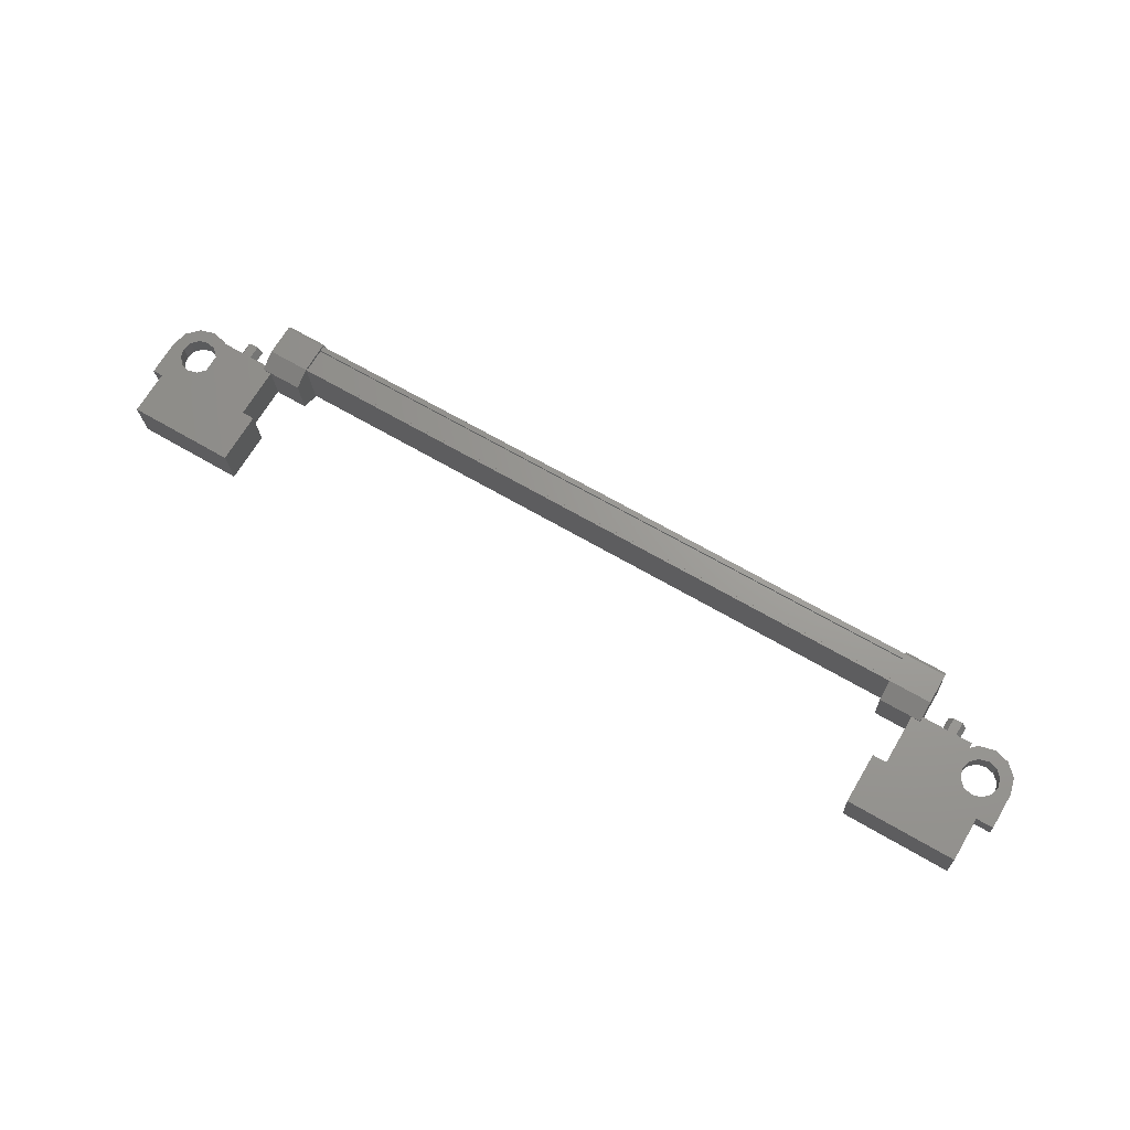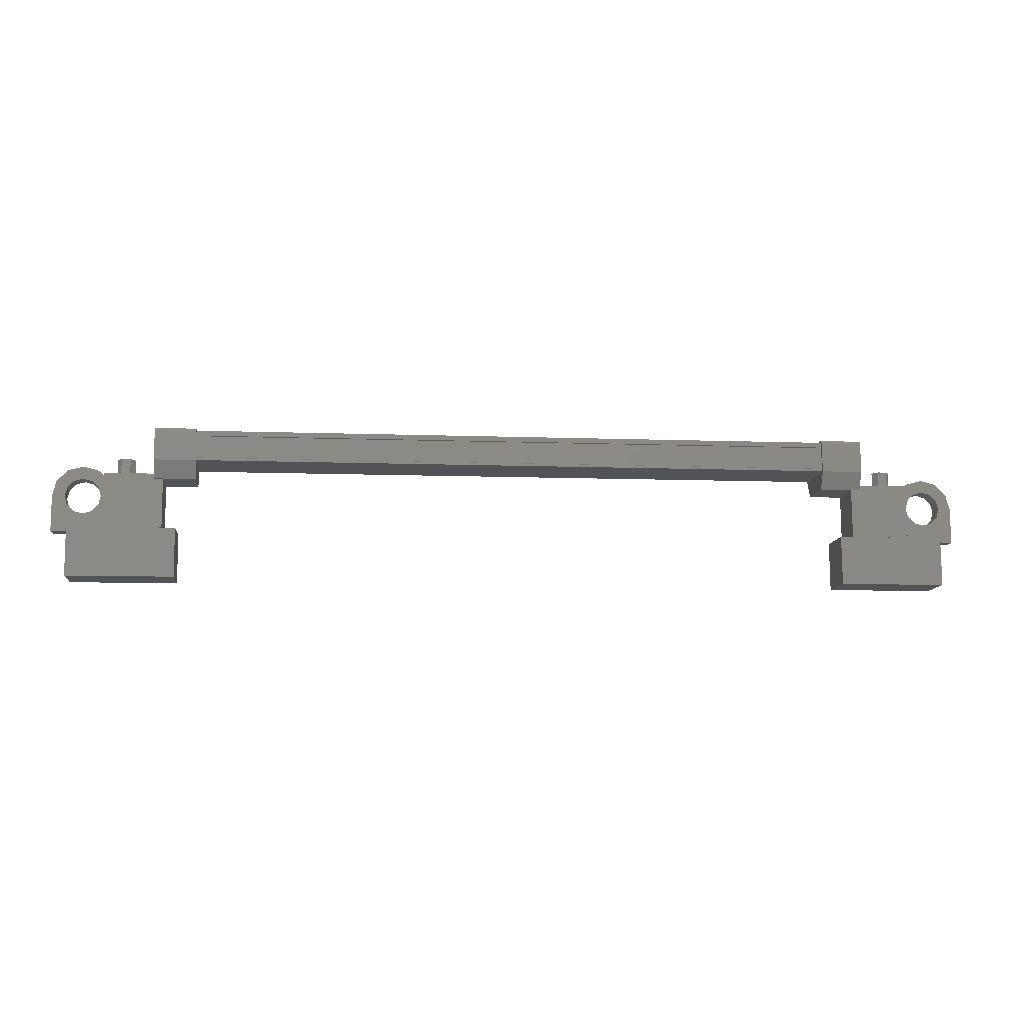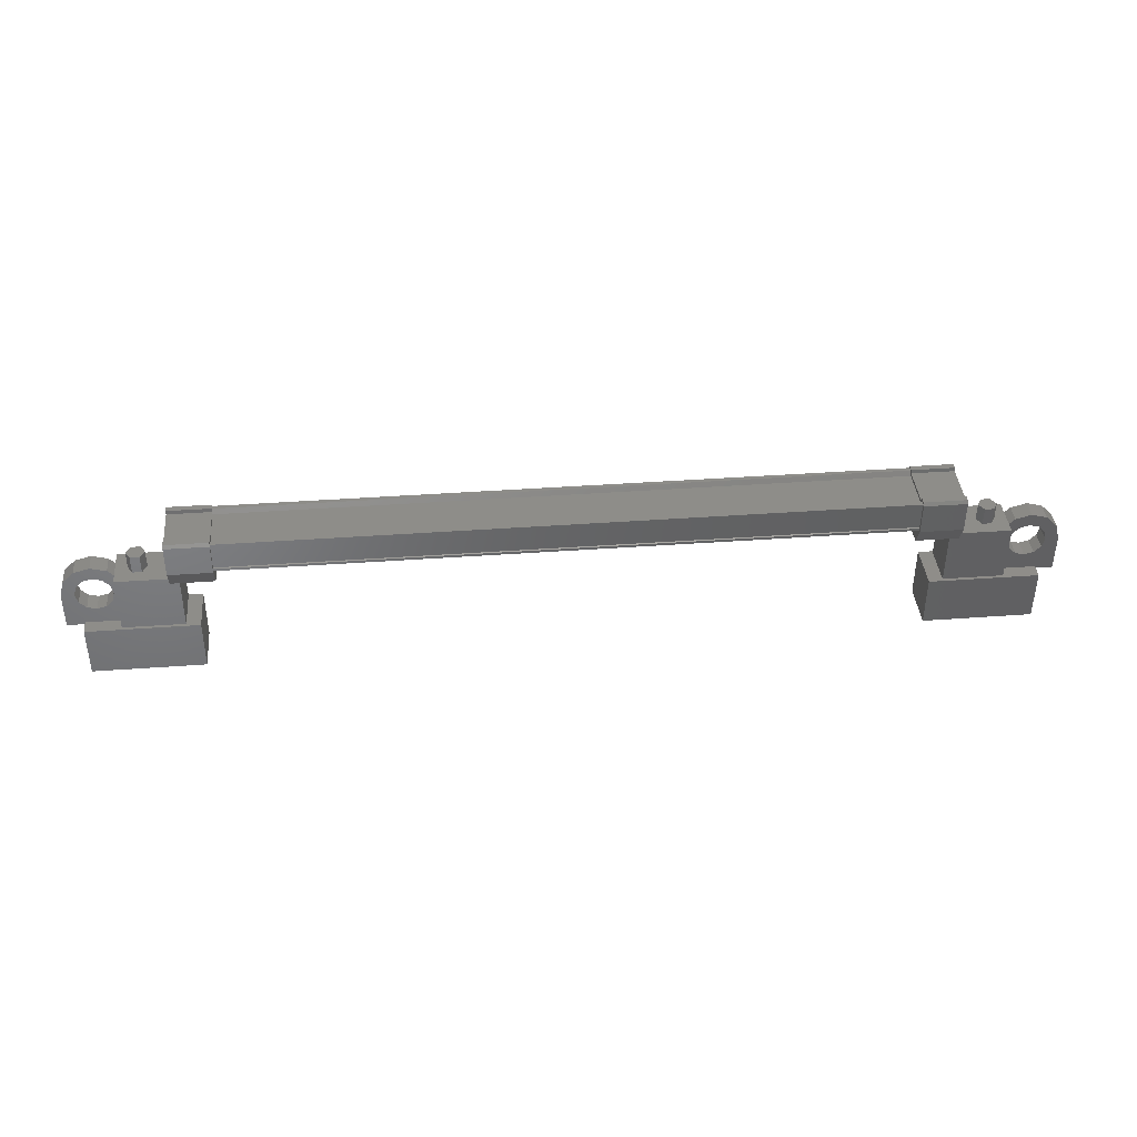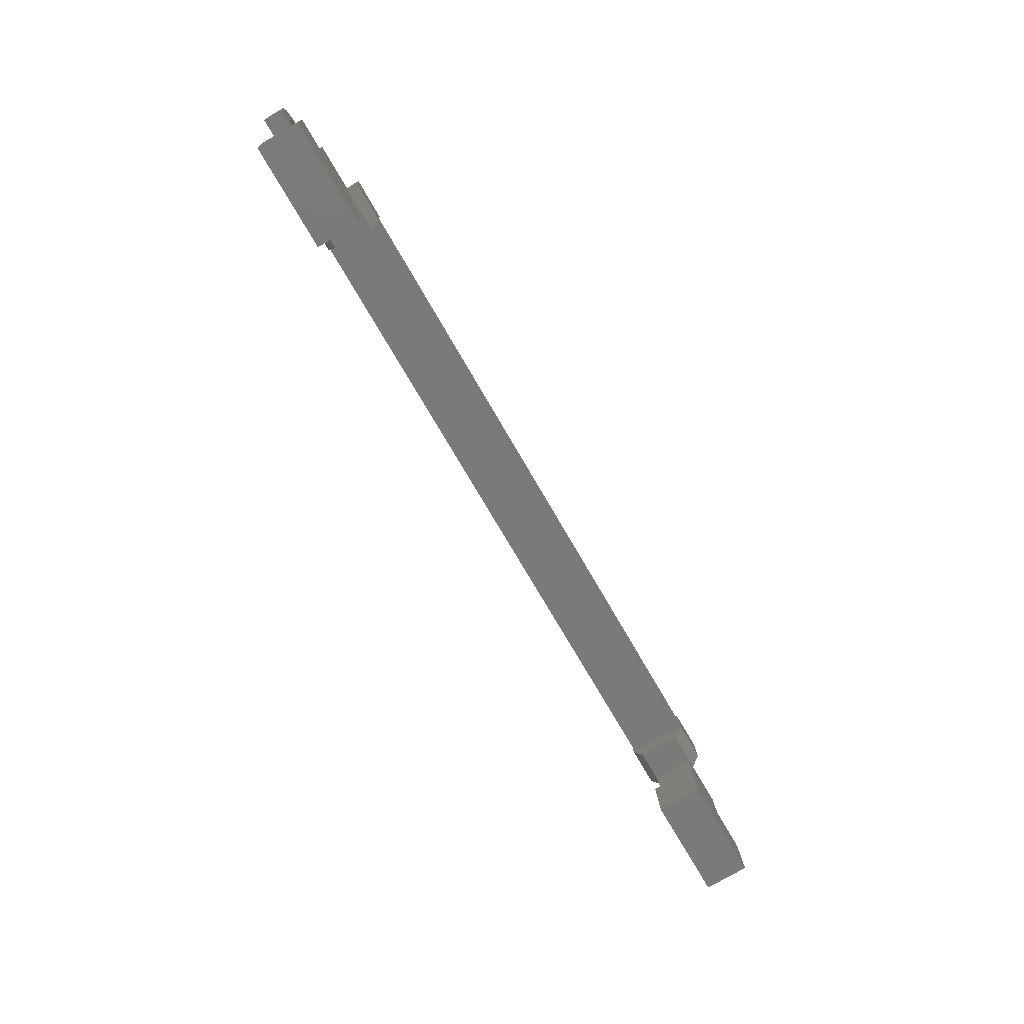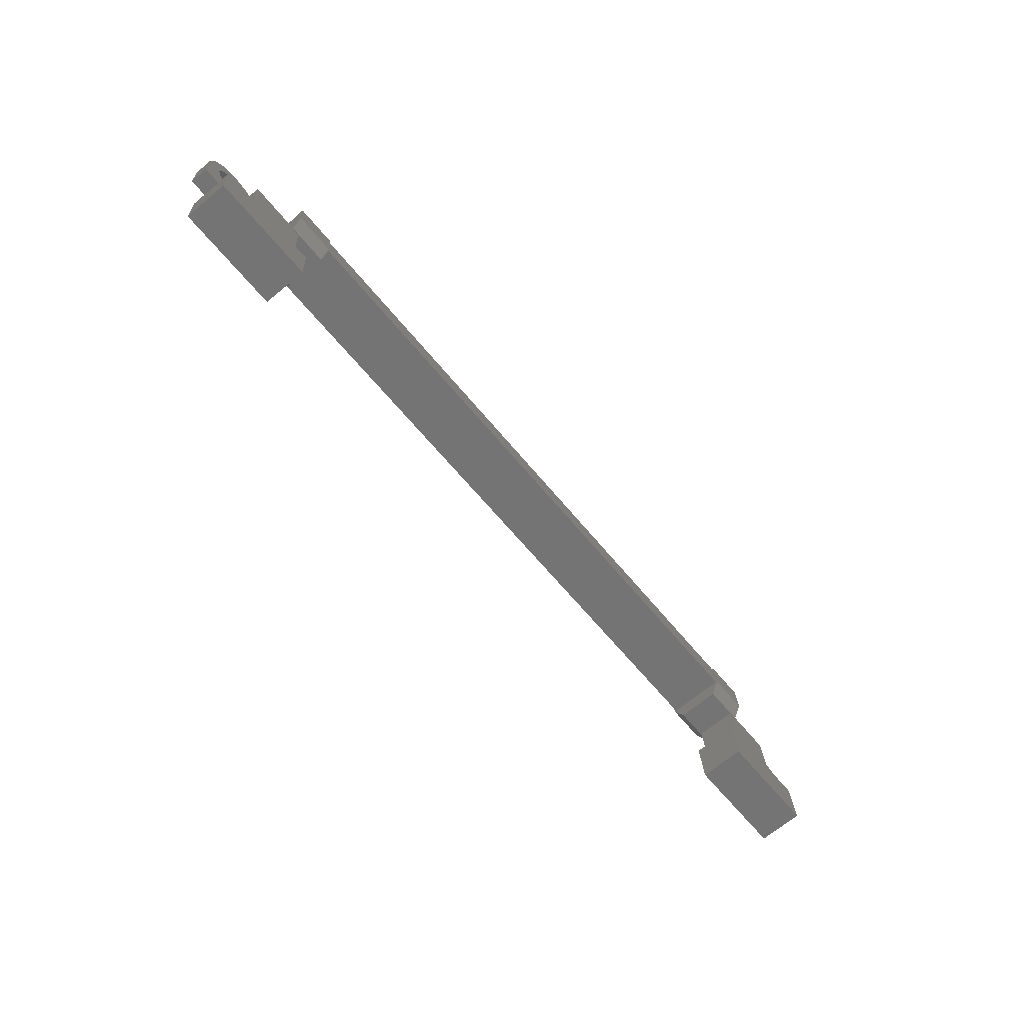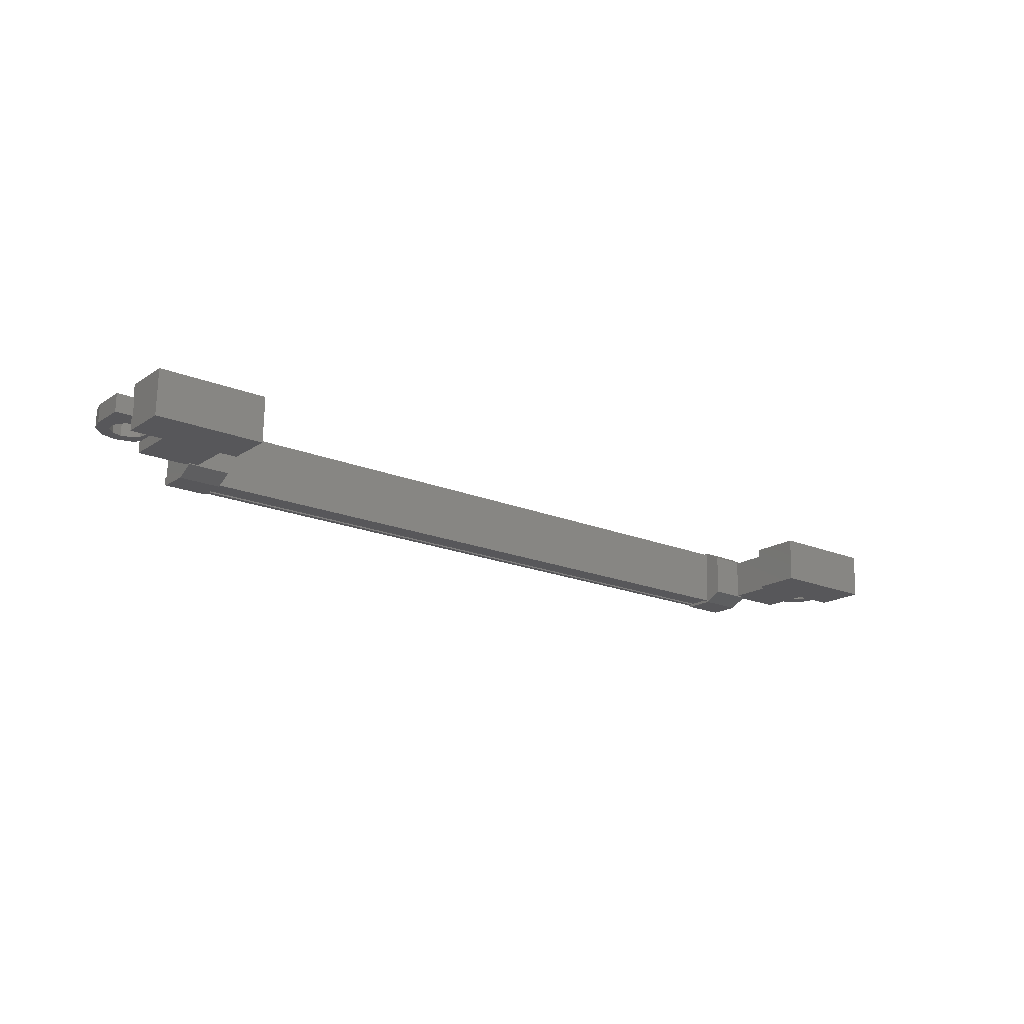
<metadata>
{"format":"stl","ext":"stl","renderer":"f3d","projection":"perspective","resolution":1024,"background":"white","views":[{"elev":66.4,"azim":30.9,"up":"+Z"},{"elev":-7.8,"azim":172.7,"up":"+Y"},{"elev":37.1,"azim":-6.5,"up":"+Y"},{"elev":-71.6,"azim":118.8,"up":"+Y"},{"elev":-64.6,"azim":128.5,"up":"+Y"},{"elev":-21.1,"azim":-37.3,"up":"+Z"}]}
</metadata>
<code>
# stl→obj: 224 verts, 392 faces
v -14.64 79.48 575.2
v -14.64 78.98 575.1
v -14.52 79.47 575.4
v -14.52 78.97 575.3
v -14.27 79.47 575.4
v -14.27 78.97 575.3
v -14.14 79.48 575.2
v -14.14 78.98 575.1
v -14.26 79.49 574.9
v -14.26 78.99 574.9
v -14.51 79.49 574.9
v -14.51 78.99 574.9
v -36.23 78.98 574.7
v -36.23 79.48 574.8
v -36.36 78.97 575
v -36.36 79.47 575
v -36.61 78.97 575
v -36.61 79.47 575
v -36.73 78.98 574.7
v -36.73 79.48 574.8
v -36.6 78.99 574.5
v -36.6 79.49 574.6
v -36.35 78.99 574.5
v -36.35 79.49 574.6
v -36.48 79.48 574.8
v -14.39 79.48 575.2
v -15.83 77.48 574.4
v -15.86 77.41 575.6
v -12.84 77.48 574.5
v -12.86 77.41 575.7
v -12.84 76.09 574.4
v -12.86 76.03 575.6
v -15.85 76.03 575.6
v -15.83 76.09 574.3
v -38 76.09 573.9
v -38.02 76.03 575.2
v -38 77.48 574
v -38.03 77.41 575.3
v -35.01 77.48 574.1
v -35.04 77.41 575.3
v -35.03 76.03 575.2
v -35.01 76.09 574
v -15.62 80.25 574.4
v -35.23 80.25 574.2
v -15.62 80.25 574.5
v -15.62 80.13 574.6
v -34.51 80.23 575.6
v -35.67 80.15 575.7
v -34.51 80.15 575.7
v -35.67 79.31 575.6
v -15.2 79.39 574.3
v -16.36 80.23 574.3
v -15.2 80.23 574.3
v -16.36 80.31 574.4
v -35.25 80.07 575.4
v -35.26 80.18 575.5
v -15.64 80.18 575.8
v -15.64 80.17 576
v -35.23 79.49 574
v -15.62 79.49 574.4
v -35.23 79.47 574
v -15.62 79.47 574.3
v -35.23 79.4 574
v -35.64 80.23 574
v -35.64 80.21 574.2
v -35.64 80.31 574.1
v -35.64 80.3 574.2
v -34.48 80.31 574.1
v -15.23 80.15 576
v -15.23 80.14 575.8
v -15.23 80.23 575.9
v -15.23 80.24 575.8
v -16.39 80.23 575.9
v -34.51 80.24 575.5
v -34.51 80.14 575.4
v -34.51 79.31 575.6
v -15.64 80.07 575.8
v -35.23 80.13 574.2
v -16.36 79.39 574.3
v -16.37 80.21 574.6
v -16.37 80.3 574.6
v -15.62 80.1 574.4
v -35.23 80.1 574.1
v -15.62 80.11 574.4
v -35.23 80.11 574
v -35.23 80.25 574
v -13.81 79.03 574.6
v -15.47 78.97 575.7
v -13.83 78.97 575.7
v -13.82 77.43 575.6
v -13.81 77.49 574.5
v -15.47 77.43 575.6
v -15.45 77.49 574.5
v -15.45 79.03 574.6
v -37.05 79.03 574.2
v -35.4 79.03 574.2
v -37.04 77.49 574.1
v -35.4 77.49 574.1
v -37.06 77.43 575.2
v -35.42 77.43 575.2
v -35.42 78.97 575.3
v -37.07 78.97 575.3
v -12.38 78.37 575.4
v -12.73 78.37 575.4
v -12.72 78.4 574.9
v -12.55 78.39 575.1
v -12.37 78.4 574.9
v -12.37 77.4 574.8
v -12.38 77.37 575.3
v -14.07 77.4 574.8
v -14.08 77.37 575.3
v -14.08 78.37 575.4
v -13.66 78.12 575.3
v -13.73 78.37 575.4
v -37.21 78.15 574.4
v -36.79 78.4 574.5
v -36.79 77.4 574.4
v -36.8 77.37 574.9
v -38.49 77.4 574.4
v -38.5 77.37 574.9
v -38.49 78.4 574.4
v -38.5 78.37 574.9
v -38.32 78.39 574.7
v -38.15 78.37 574.9
v -38.14 78.4 574.4
v -35.26 80.17 575.6
v -35.26 80.03 575.6
v -15.64 80.03 575.9
v -35.26 80.02 575.6
v -15.64 80.02 575.9
v -35.26 79.41 575.5
v -15.64 79.41 575.9
v -35.26 79.39 575.6
v -15.64 79.39 575.9
v -35.26 79.32 575.6
v -15.64 79.32 575.9
v -15.62 79.4 574.3
v -13.65 78.15 574.8
v -14.07 78.4 574.9
v -13.72 78.4 574.9
v -13.66 78.62 575.4
v -13.97 78.8 575.4
v -13.48 78.8 575.4
v -13.66 79.11 575.4
v -13.23 78.87 575.4
v -13.23 79.22 575.4
v -12.98 78.8 575.4
v -12.81 79.11 575.4
v -12.8 78.62 575.4
v -12.49 78.8 575.4
v -12.8 78.12 575.4
v -12.98 77.94 575.4
v -13.23 77.87 575.3
v -37.22 78.12 574.9
v -36.8 78.37 575
v -37.15 78.37 575
v -37.14 78.4 574.5
v -37.21 78.65 574.5
v -36.9 78.82 574.5
v -37.39 78.83 574.5
v -37.22 79.13 574.5
v -37.64 78.9 574.5
v -37.64 79.25 574.5
v -37.89 78.83 574.5
v -38.07 79.13 574.5
v -38.07 78.65 574.4
v -38.38 78.82 574.5
v -38.07 78.15 574.4
v -37.89 77.97 574.4
v -37.64 77.9 574.4
v -35.66 78.83 575.3
v -34.51 78.83 575.4
v -34.49 78.89 574.2
v -35.64 78.89 574.2
v -35.64 79.39 573.9
v -34.48 79.39 574
v -34.49 80.21 574.2
v -35.67 80.14 575.4
v -35.67 80.24 575.4
v -35.67 80.23 575.6
v -34.48 80.23 574
v -34.49 80.3 574.2
v -15.21 78.89 574.5
v -16.37 78.89 574.5
v -16.39 78.83 575.7
v -15.23 78.83 575.7
v -15.23 79.31 576
v -16.39 79.31 575.9
v -16.39 80.14 575.8
v -15.21 80.21 574.6
v -15.21 80.3 574.6
v -15.21 80.31 574.4
v -16.39 80.15 576
v -16.39 80.24 575.8
v -37.22 78.62 575
v -36.91 78.8 575
v -37.4 78.8 575
v -37.22 79.11 575
v -37.65 78.87 575
v -37.65 79.22 575
v -37.9 78.8 575
v -38.07 79.11 575
v -38.08 78.62 574.9
v -38.39 78.8 575
v -38.08 78.12 574.9
v -37.9 77.94 574.9
v -37.65 77.87 574.9
v -13.66 78.65 574.9
v -13.96 78.82 574.9
v -13.47 78.83 574.9
v -13.65 79.13 574.9
v -13.22 78.9 574.9
v -13.22 79.25 574.9
v -12.97 78.83 574.9
v -12.8 79.13 574.9
v -12.79 78.65 574.9
v -12.49 78.82 574.9
v -12.79 78.15 574.9
v -12.97 77.97 574.9
v -13.22 77.9 574.8
v -37.39 77.97 574.4
v -13.47 77.97 574.8
v -13.48 77.94 575.3
v -37.4 77.94 574.9
f 1 2 3
f 3 2 4
f 4 5 3
f 6 5 4
f 7 5 6
f 6 8 7
f 7 8 9
f 9 8 10
f 10 11 9
f 12 11 10
f 1 11 12
f 12 2 1
f 13 14 15
f 15 14 16
f 16 17 15
f 18 17 16
f 19 17 18
f 18 20 19
f 19 20 21
f 21 20 22
f 22 23 21
f 24 23 22
f 13 23 24
f 24 14 13
f 18 16 25
f 25 16 14
f 14 24 25
f 11 1 26
f 26 1 3
f 3 5 26
f 5 7 26
f 26 7 9
f 9 11 26
f 24 22 25
f 25 22 20
f 20 18 25
f 27 28 29
f 29 28 30
f 30 31 29
f 32 31 30
f 33 31 32
f 32 28 33
f 33 28 34
f 34 28 27
f 27 31 34
f 29 31 27
f 35 36 37
f 37 36 38
f 38 39 37
f 40 39 38
f 41 39 40
f 40 36 41
f 41 36 42
f 42 36 35
f 35 39 42
f 37 39 35
f 40 38 36
f 30 28 32
f 41 42 39
f 33 34 31
f 43 44 45
f 45 44 46
f 47 48 49
f 49 48 50
f 51 52 53
f 53 52 54
f 55 56 57
f 57 56 58
f 59 60 61
f 61 60 62
f 62 63 61
f 64 65 66
f 66 65 67
f 67 68 66
f 69 70 71
f 71 70 72
f 72 73 71
f 74 47 75
f 75 47 49
f 49 76 75
f 50 76 49
f 57 77 55
f 55 77 46
f 46 78 55
f 44 78 46
f 51 79 52
f 52 79 80
f 80 54 52
f 81 54 80
f 82 83 84
f 84 83 85
f 85 43 84
f 86 43 85
f 44 43 86
f 87 88 89
f 89 88 90
f 90 91 89
f 92 91 90
f 93 91 92
f 92 88 93
f 93 88 94
f 94 88 87
f 87 91 94
f 89 91 87
f 95 96 97
f 97 96 98
f 98 99 97
f 100 99 98
f 101 99 100
f 100 96 101
f 101 96 102
f 102 96 95
f 95 99 102
f 97 99 95
f 103 104 105
f 105 104 106
f 106 107 105
f 103 107 106
f 108 107 103
f 103 109 108
f 108 109 110
f 110 109 111
f 111 112 110
f 113 112 111
f 114 112 113
f 115 116 117
f 117 116 118
f 118 119 117
f 120 119 118
f 121 119 120
f 120 122 121
f 121 122 123
f 123 122 124
f 124 125 123
f 121 125 124
f 123 125 121
f 56 126 58
f 58 126 127
f 127 128 58
f 129 128 127
f 130 128 129
f 129 131 130
f 130 131 132
f 132 131 133
f 133 134 132
f 135 134 133
f 136 134 135
f 135 63 136
f 136 63 137
f 137 63 62
f 138 110 139
f 139 110 112
f 112 140 139
f 114 140 112
f 112 140 114
f 114 141 112
f 112 141 142
f 142 141 143
f 143 144 142
f 145 144 143
f 146 144 145
f 145 147 146
f 146 147 148
f 148 147 149
f 149 150 148
f 104 150 149
f 103 150 104
f 104 151 103
f 103 151 109
f 109 151 152
f 152 153 109
f 154 118 155
f 155 118 116
f 116 156 155
f 157 156 116
f 116 156 157
f 157 158 116
f 116 158 159
f 159 158 160
f 160 161 159
f 162 161 160
f 163 161 162
f 162 164 163
f 163 164 165
f 165 164 166
f 166 167 165
f 125 167 166
f 121 167 125
f 125 168 121
f 121 168 119
f 119 168 169
f 169 170 119
f 50 171 76
f 76 171 172
f 172 173 76
f 171 173 172
f 174 173 171
f 171 175 174
f 174 175 173
f 173 175 176
f 176 76 173
f 177 76 176
f 75 76 177
f 177 178 75
f 75 178 74
f 74 178 179
f 179 47 74
f 180 47 179
f 48 47 180
f 180 178 48
f 48 178 50
f 50 178 65
f 65 175 50
f 64 175 65
f 176 175 64
f 64 181 176
f 176 181 177
f 177 181 68
f 68 182 177
f 67 182 68
f 177 182 67
f 67 65 177
f 177 65 178
f 51 183 79
f 79 183 184
f 184 185 79
f 183 185 184
f 186 185 183
f 183 187 186
f 186 187 185
f 185 187 188
f 188 79 185
f 189 79 188
f 80 79 189
f 189 190 80
f 80 190 81
f 81 190 191
f 191 54 81
f 192 54 191
f 53 54 192
f 192 190 53
f 53 190 51
f 51 190 70
f 70 187 51
f 69 187 70
f 188 187 69
f 69 193 188
f 188 193 189
f 189 193 73
f 73 194 189
f 72 194 73
f 189 194 72
f 72 70 189
f 189 70 190
f 156 155 195
f 195 155 196
f 196 197 195
f 198 197 196
f 199 197 198
f 198 200 199
f 199 200 201
f 201 200 202
f 202 203 201
f 204 203 202
f 124 203 204
f 204 122 124
f 124 122 205
f 205 122 120
f 120 206 205
f 207 206 120
f 140 139 208
f 208 139 209
f 209 210 208
f 211 210 209
f 212 210 211
f 211 213 212
f 212 213 214
f 214 213 215
f 215 216 214
f 217 216 215
f 105 216 217
f 217 107 105
f 105 107 218
f 218 107 108
f 108 219 218
f 220 219 108
f 119 170 117
f 117 170 221
f 221 115 117
f 138 222 110
f 110 222 220
f 220 108 110
f 109 153 111
f 111 153 223
f 223 113 111
f 154 224 118
f 118 224 207
f 207 120 118
f 69 71 193
f 193 71 73
f 59 83 60
f 60 83 82
f 68 181 66
f 66 181 64
f 104 103 106
f 51 187 183
f 139 140 138
f 157 116 115
f 103 105 107
f 101 102 99
f 93 94 91
f 121 124 122
f 180 179 178
f 140 112 139
f 50 175 171
f 192 191 190
f 88 92 90
f 100 98 96
f 156 116 155
f 155 156 154
f 224 115 221
f 224 221 207
f 207 221 170
f 170 206 207
f 169 206 170
f 205 206 169
f 169 168 205
f 205 168 124
f 104 105 151
f 151 105 218
f 218 152 151
f 219 152 218
f 153 152 219
f 219 220 153
f 153 220 223
f 223 220 222
f 222 113 223
f 155 116 196
f 196 116 159
f 159 198 196
f 161 198 159
f 200 198 161
f 161 163 200
f 200 163 202
f 202 163 165
f 165 204 202
f 167 204 165
f 122 204 167
f 167 121 122
f 103 107 150
f 150 107 217
f 217 148 150
f 215 148 217
f 146 148 215
f 215 213 146
f 146 213 144
f 144 213 211
f 211 142 144
f 209 142 211
f 112 142 209
f 209 139 112
f 222 138 113
f 113 138 140
f 140 114 113
f 208 114 140
f 141 114 208
f 208 210 141
f 141 210 143
f 143 210 212
f 212 145 143
f 214 145 212
f 147 145 214
f 214 216 147
f 147 216 149
f 149 216 105
f 105 104 149
f 224 154 115
f 115 154 156
f 156 157 115
f 195 157 156
f 158 157 195
f 195 197 158
f 158 197 160
f 160 197 199
f 199 162 160
f 201 162 199
f 164 162 201
f 201 203 164
f 164 203 166
f 166 203 124
f 124 125 166
f 168 125 124

</code>
